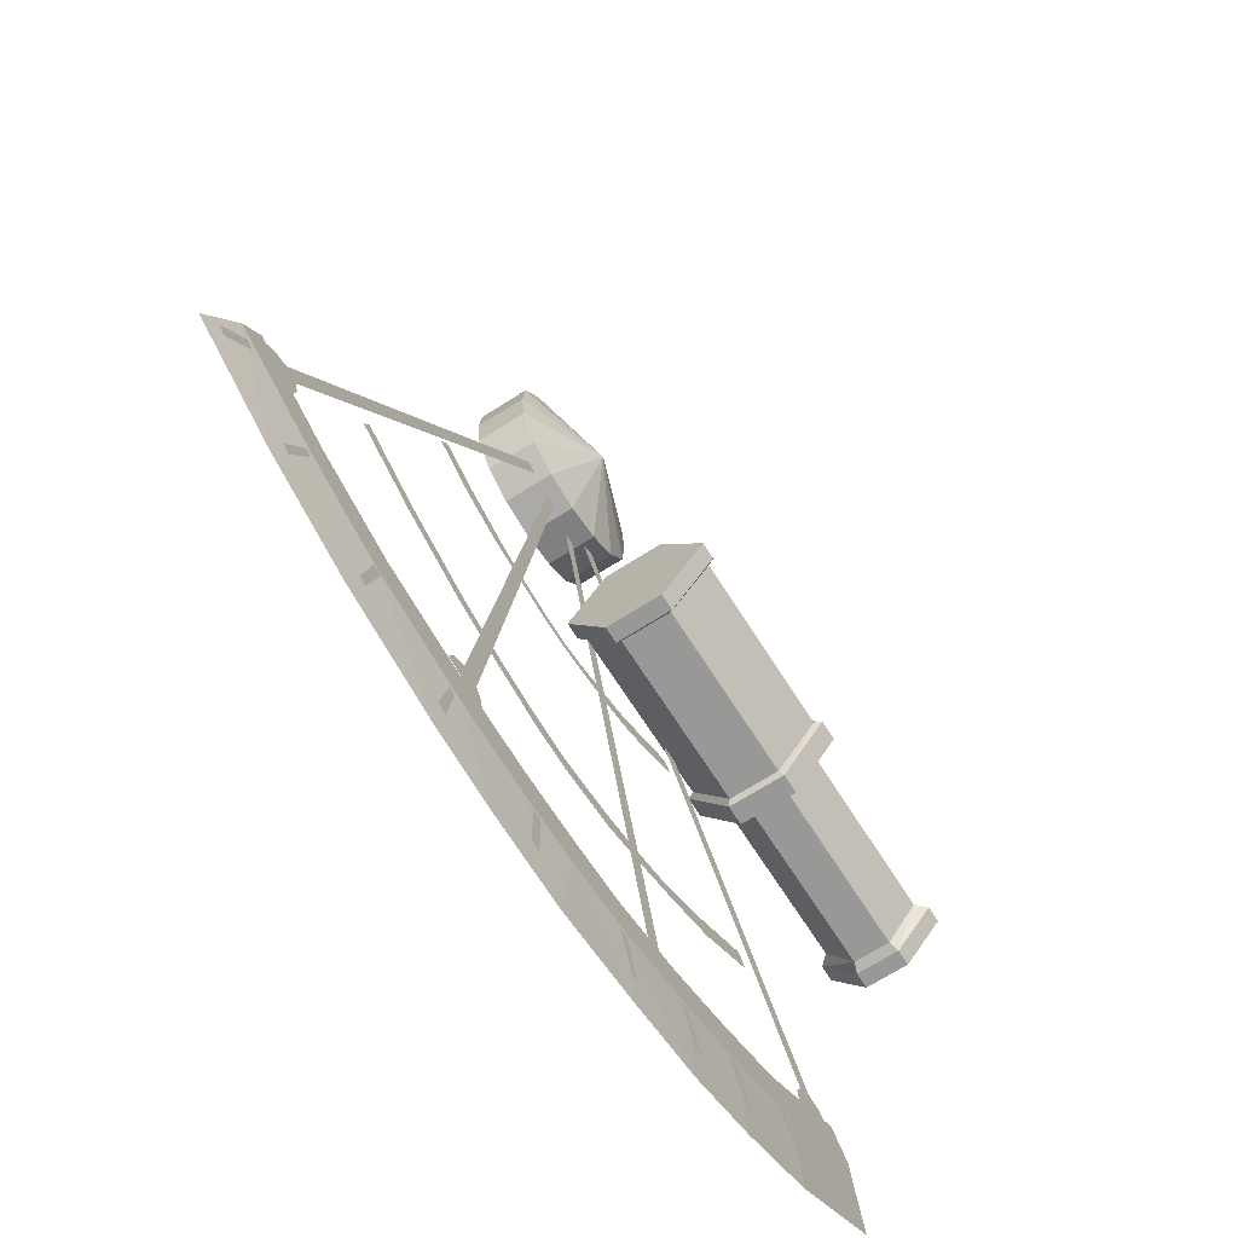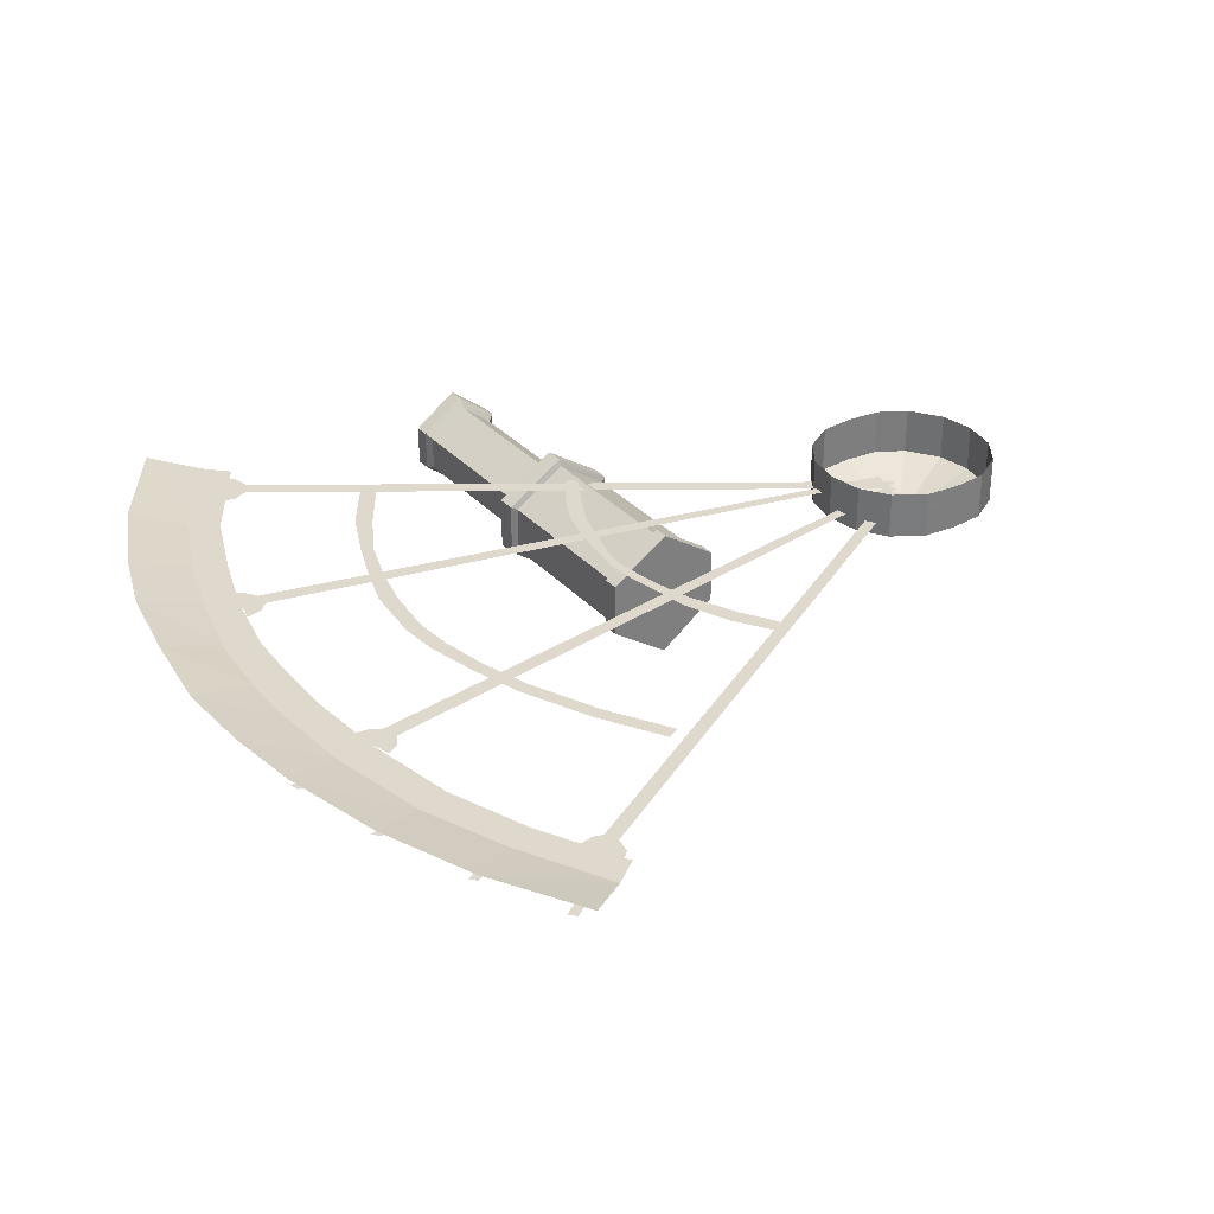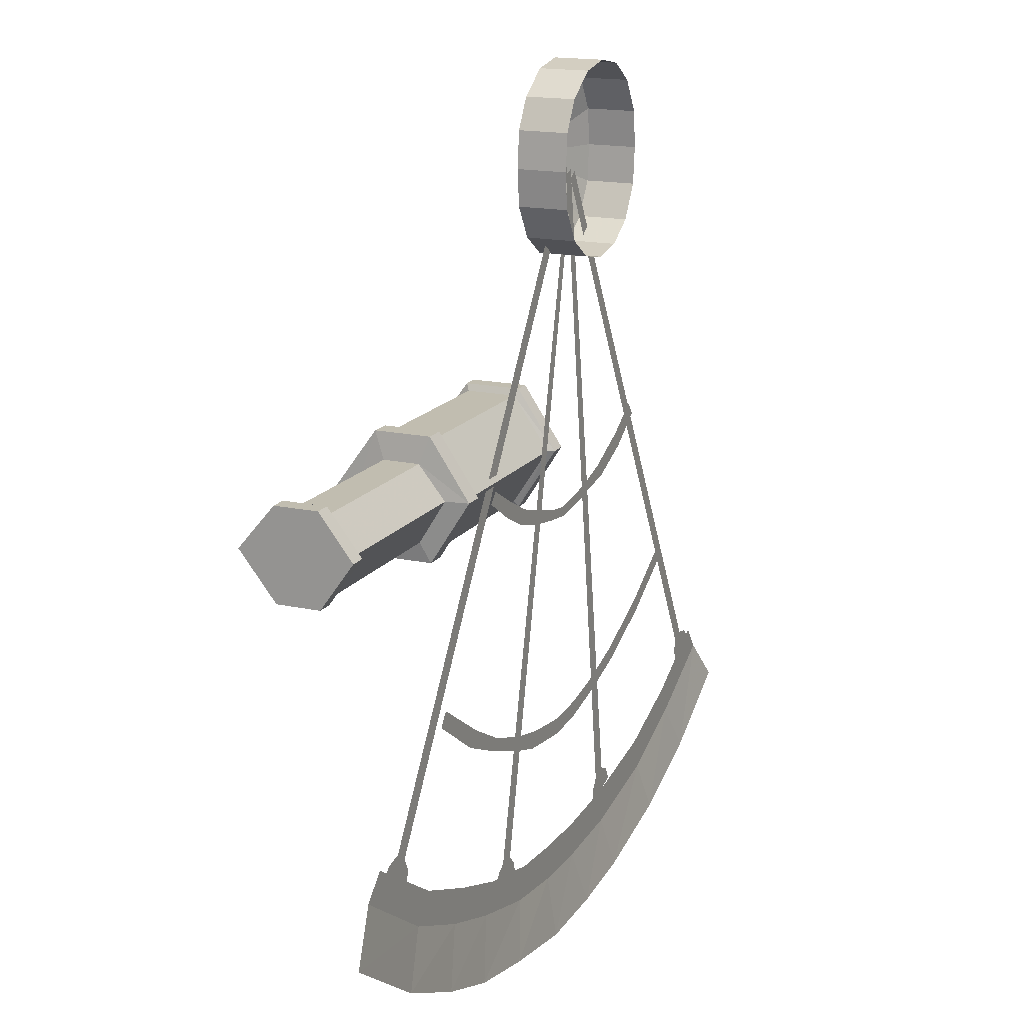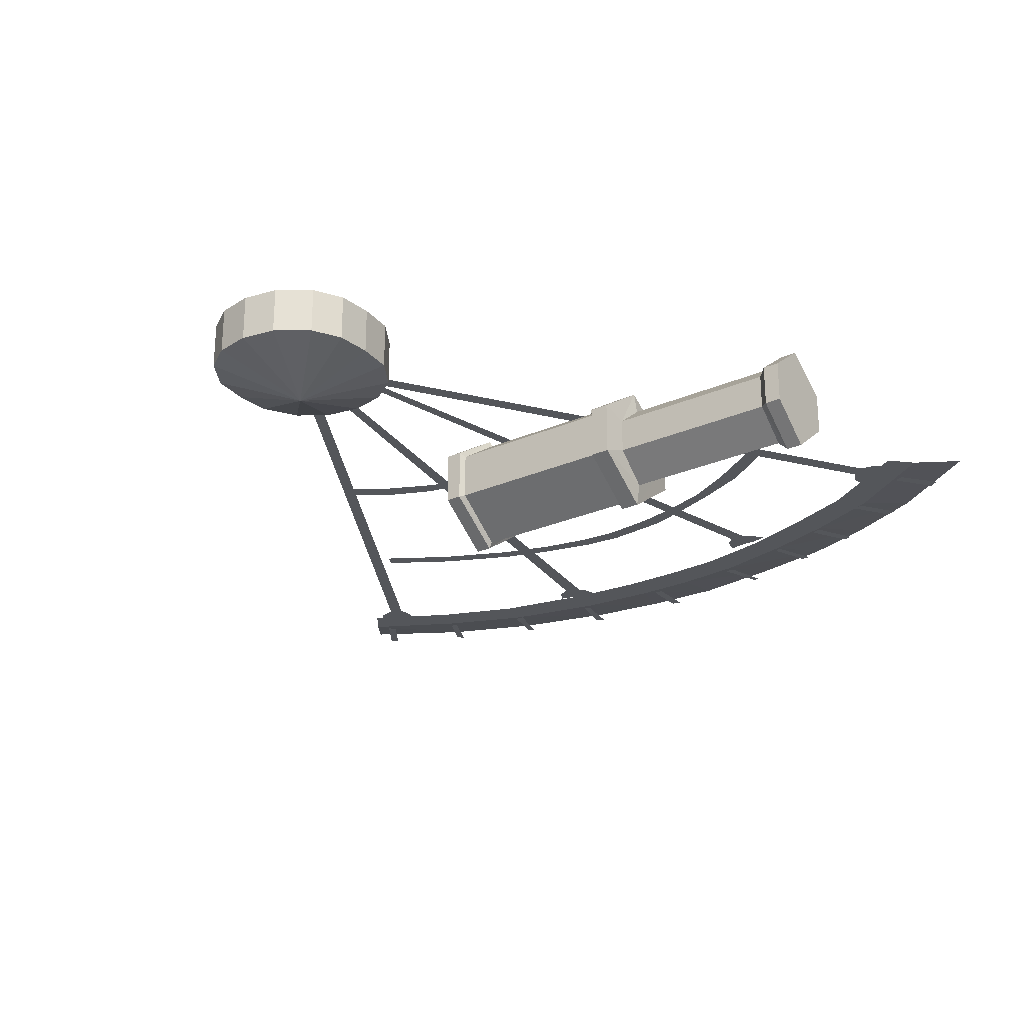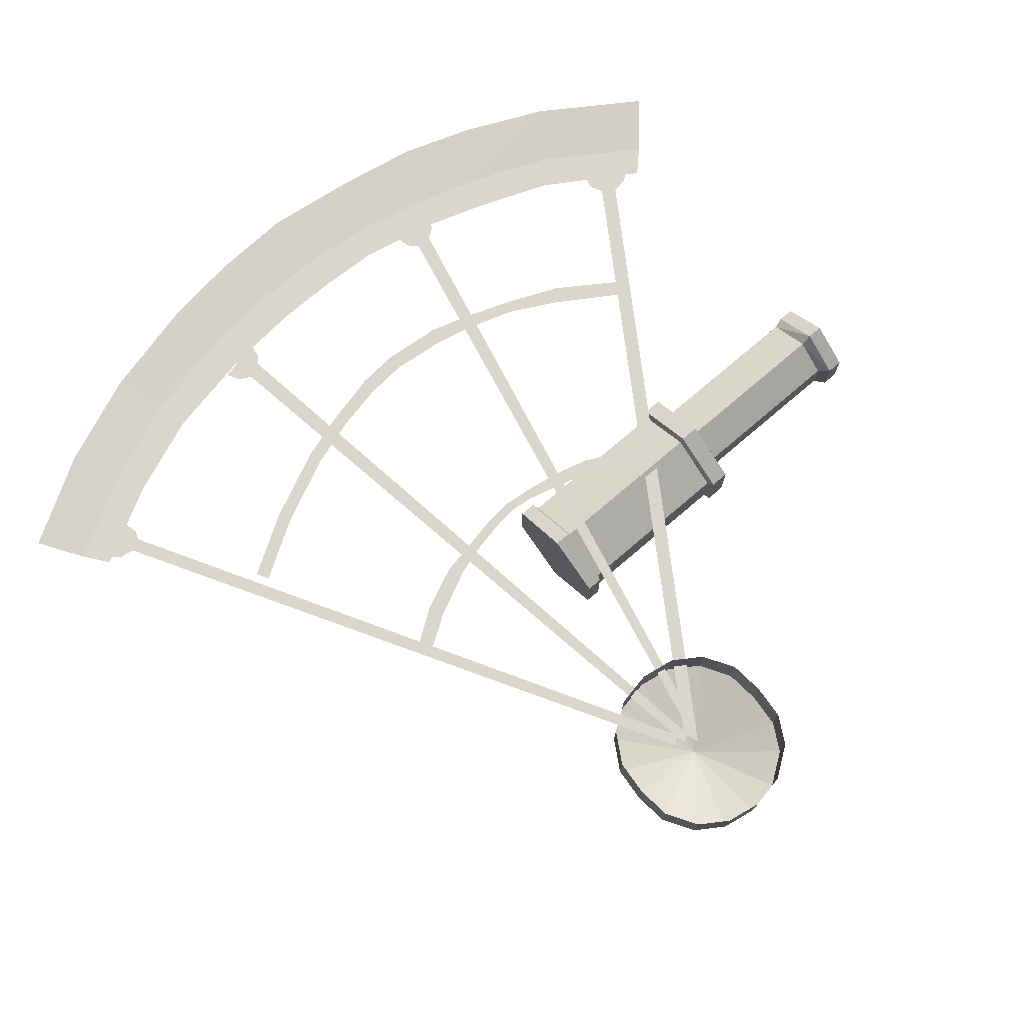
<metadata>
{"format":"obj","ext":"obj","renderer":"f3d","projection":"perspective","resolution":1024,"background":"white","views":[{"elev":-68.5,"azim":-57.5,"up":"+Z"},{"elev":31.9,"azim":-124.2,"up":"+Y"},{"elev":16.7,"azim":114.0,"up":"+Z"},{"elev":-25.7,"azim":35.1,"up":"+Y"},{"elev":73.9,"azim":-40.6,"up":"+Y"}]}
</metadata>
<code>
v 1.008 -0.3359 0.4141
v 1.008 -0.2578 0.5234
v 1.047 -0.2578 0.5234
v 1.047 -0.3359 0.4141
v 1.047 -0.4375 0.4141
v 1.008 -0.4375 0.4141
v 0.9844 -0.3438 0.4219
v 1.008 -0.5234 0.5234
v 0.9844 -0.5 0.5234
v 0.9844 -0.4297 0.4219
v 0.5703 -0.3438 0.4219
v 0.9844 -0.2812 0.5234
v 1.008 -0.3359 0.625
v 1.047 -0.3359 0.625
v 1.047 -0.4375 0.625
v 1.047 -0.5234 0.5234
v 1.008 -0.4375 0.625
v 0.9844 -0.4297 0.6016
v 0.9844 -0.3438 0.6016
v 0.5703 -0.4297 0.6016
v 0.5703 -0.5 0.5234
v 0.5703 -0.4297 0.4219
v 0.5625 -0.3203 0.375
v 0.5703 -0.2812 0.5234
v 0.5703 -0.3438 0.6016
v 0.5625 -0.4531 0.6641
v 0.08594 -0.4531 0.375
v 0.08594 -0.5547 0.5234
v 0.04688 -0.5547 0.5234
v 0.04688 -0.4531 0.375
v 0.04688 -0.3203 0.375
v 0.08594 -0.3203 0.375
v 0.09375 -0.4453 0.3906
v 0.09375 -0.5391 0.5234
v 0.08594 -0.4531 0.6641
v 0.04688 -0.4531 0.6641
v 0.04688 -0.3203 0.6641
v 0.04688 -0.2266 0.5234
v 0.08594 -0.2266 0.5234
v 0.09375 -0.2422 0.5234
v 0.09375 -0.3281 0.3906
v 0.5078 -0.4453 0.3906
v 0.5078 -0.5391 0.5234
v 0.09375 -0.4453 0.6484
v 0.09375 -0.3281 0.6484
v 0.08594 -0.3203 0.6641
v 0.5078 -0.3281 0.6484
v 0.5078 -0.2422 0.5234
v 0.5078 -0.3281 0.3906
v 0.5156 -0.4531 0.375
v 0.5156 -0.5547 0.5234
v 0.5078 -0.4453 0.6484
v 0.5156 -0.3203 0.6641
v 0.5156 -0.2266 0.5234
v 0.5156 -0.4531 0.6641
v 0.5625 -0.3203 0.6641
v 0.5625 -0.2266 0.5234
v 0.5156 -0.3203 0.375
v 0.5625 -0.4531 0.375
v 0.5625 -0.5547 0.5234
v -0.03125 -0.2812 0.9688
v -0.1172 -0.2812 0.9844
v -0.1172 -0.1641 0.9844
v -0.03125 -0.1641 0.9688
v 0.05469 -0.2812 0.9844
v -0.03125 -0.3594 1.195
v -0.1875 -0.2812 1.031
v -0.1875 -0.1641 1.031
v 0.05469 -0.1641 0.9844
v 0.125 -0.2812 1.031
v 0.1719 -0.2812 1.109
v 0.1797 -0.2812 1.195
v 0.1719 -0.2812 1.281
v 0.1328 -0.2812 1.352
v 0.05469 -0.2812 1.406
v -0.03125 -0.2812 1.422
v -0.1172 -0.2812 1.406
v -0.1875 -0.2812 1.359
v -0.2344 -0.2812 1.281
v -0.2422 -0.2812 1.195
v -0.2344 -0.2812 1.109
v -0.2344 -0.1641 1.109
v 0.05469 -0.1641 1.406
v -0.03125 -0.1641 1.422
v -0.1172 -0.1641 1.406
v -0.1875 -0.1641 1.359
v -0.2344 -0.1641 1.281
v -0.2422 -0.1641 1.195
v 0.125 -0.1641 1.031
v 0.1719 -0.1641 1.109
v 0.1797 -0.1641 1.195
v 0.1719 -0.1641 1.281
v 0.1328 -0.1641 1.352
v -0.9531 -0.25 -0.3438
v -1.016 -0.25 -0.4375
v -1 -0.25 -0.4531
v -0.9375 -0.25 -0.3594
v -0.7656 -0.25 -0.4453
v -0.8125 -0.25 -0.5391
v -0.7969 -0.25 -0.5547
v -0.75 -0.25 -0.4531
v -0.5547 -0.25 -0.5234
v -0.5781 -0.25 -0.625
v -0.5625 -0.25 -0.6406
v -0.5312 -0.25 -0.5234
v -0.3203 -0.25 -0.5781
v -0.3438 -0.25 -0.6875
v -0.3203 -0.25 -0.6953
v -0.3047 -0.25 -0.5859
v -0.0625 -0.25 -0.6016
v -0.0625 -0.25 -0.7109
v -0.03906 -0.25 -0.7188
v -0.03906 -0.25 -0.6016
v 0.2109 -0.25 -0.5859
v 0.25 -0.25 -0.6953
v 0.2656 -0.25 -0.6953
v 0.2344 -0.25 -0.5859
v 0.4141 -0.25 -0.5391
v 0.4531 -0.25 -0.6406
v 0.4766 -0.25 -0.6406
v 0.4297 -0.25 -0.5312
v 0.5703 -0.25 -0.4844
v 0.625 -0.25 -0.5859
v 0.6484 -0.25 -0.5781
v 0.5938 -0.25 -0.4766
v 0.75 -0.25 -0.4062
v 0.8125 -0.25 -0.5
v 0.8359 -0.25 -0.4922
v 0.7734 -0.25 -0.3984
v 0.9297 -0.25 -0.3047
v 1 -0.25 -0.3984
v 1.023 -0.25 -0.3828
v 0.9531 -0.25 -0.2969
v -0.9297 -0.25 -0.25
v -0.9766 -0.25 -0.3125
v -0.7578 -0.25 -0.4297
v -0.7266 -0.25 -0.3594
v -0.5469 -0.25 -0.5156
v -0.5234 -0.25 -0.4375
v -0.2891 -0.25 -0.5703
v -0.2812 -0.25 -0.4844
v -0.09375 -0.25 -0.5859
v -0.09375 -0.25 -0.5
v 0.0625 -0.25 -0.5859
v 0.05469 -0.25 -0.5
v 0.2344 -0.25 -0.5703
v 0.2031 -0.25 -0.4922
v 0.4297 -0.25 -0.5234
v 0.3906 -0.25 -0.4531
v 0.6016 -0.25 -0.4688
v 0.5547 -0.25 -0.3984
v 0.7891 -0.25 -0.3906
v 0.7344 -0.25 -0.3281
v 1.023 -0.25 -0.2344
v 0.9688 -0.25 -0.1797
v -1.047 -0.2266 -0.4141
v -0.8203 -0.2266 -0.5469
v -0.5859 -0.2266 -0.6406
v -0.3281 -0.2266 -0.7031
v -0.1406 -0.2266 -0.7266
v 0.0625 -0.2266 -0.7344
v 0.2891 -0.2266 -0.7031
v 0.4922 -0.2266 -0.6641
v 0.6719 -0.2266 -0.6016
v 0.875 -0.2266 -0.5078
v 1.117 -0.2266 -0.3438
v -0.8906 -0.25 -0.2812
v -0.8984 -0.25 -0.2422
v -0.9219 -0.25 -0.2656
v -0.8594 -0.25 -0.2344
v -0.8594 -0.25 -0.2969
v -0.8281 -0.25 -0.25
v -0.05469 -0.25 1.141
v -0.07812 -0.25 1.156
v -0.8203 -0.25 -0.2734
v -0.8281 -0.25 -0.3125
v -0.3047 -0.25 -0.4766
v -0.3203 -0.25 -0.4375
v -0.3359 -0.25 -0.4688
v -0.2891 -0.25 -0.4219
v -0.2656 -0.25 -0.4922
v -0.25 -0.25 -0.4375
v -0.03125 -0.25 1.156
v -0.05469 -0.25 1.164
v -0.2344 -0.25 -0.4609
v -0.2266 -0.25 -0.5
v -0.625 -0.2344 0.07812
v -0.6406 -0.2344 0.04688
v -0.4844 -0.2344 -0.04688
v -0.4688 -0.2344 -0.01562
v -0.3125 -0.2344 -0.125
v -0.2969 -0.2344 -0.09375
v -0.1875 -0.2344 -0.1641
v -0.1719 -0.2344 -0.1328
v -0.05469 -0.2344 -0.1953
v -0.05469 -0.2344 -0.1562
v 0.04688 -0.2344 -0.2031
v 0.04688 -0.2344 -0.1641
v 0.1953 -0.2344 -0.1875
v 0.1797 -0.2344 -0.1484
v 0.2969 -0.2344 -0.1562
v 0.2812 -0.2344 -0.125
v 0.4219 -0.2344 -0.1094
v 0.3984 -0.2344 -0.08594
v 0.5469 -0.2344 -0.05469
v 0.5156 -0.2344 -0.02344
v 0.6953 -0.2344 0.04688
v 0.6719 -0.2344 0.07812
v 0.875 -0.25 -0.25
v 0.8359 -0.25 -0.2344
v 0.8438 -0.25 -0.2734
v 0.8516 -0.25 -0.2031
v 0.9141 -0.25 -0.2266
v 0.8828 -0.25 -0.1797
v -0.02344 -0.25 1.188
v -0.03906 -0.25 1.148
v 0.9219 -0.25 -0.1875
v 0.9453 -0.25 -0.2031
v 0.3281 -0.2344 -0.4688
v 0.3047 -0.2344 -0.4375
v 0.2969 -0.2344 -0.4766
v 0.3281 -0.2344 -0.4141
v 0.375 -0.2344 -0.4688
v 0.3672 -0.2344 -0.4141
v 0 -0.2344 1.148
v -0.02344 -0.2344 1.148
v 0.3906 -0.2344 -0.4297
v 0.4141 -0.2344 -0.4609
v -0.4062 -0.2344 0.5234
v -0.4297 -0.2344 0.4922
v -0.3359 -0.2344 0.4297
v -0.3203 -0.2344 0.4688
v -0.2266 -0.2344 0.3828
v -0.2031 -0.2344 0.4141
v -0.1406 -0.2344 0.3672
v -0.125 -0.2344 0.3906
v -0.0625 -0.2344 0.3516
v -0.04688 -0.2344 0.375
v 0.01562 -0.2344 0.3438
v 0.01562 -0.2344 0.3672
v 0.08594 -0.2344 0.3516
v 0.07812 -0.2344 0.375
v 0.1797 -0.2344 0.3672
v 0.1641 -0.2344 0.3984
v 0.2656 -0.2344 0.3906
v 0.2422 -0.2344 0.4219
v 0.3438 -0.2344 0.4297
v 0.3203 -0.2344 0.4609
v 0.4297 -0.2344 0.4844
v 0.4062 -0.2344 0.5078
f 1 2 3
f 1 3 4
f 1 4 5
f 1 5 6
f 1 6 7
f 1 7 2
f 1 2 8
f 1 8 6
f 6 8 9
f 6 9 10
f 6 10 7
f 7 10 11
f 7 11 12
f 7 12 2
f 2 12 13
f 2 13 14
f 2 14 3
f 3 14 15
f 3 15 16
f 3 16 4
f 4 16 5
f 5 16 8
f 5 8 6
f 17 8 16
f 17 16 15
f 17 15 14
f 17 14 13
f 17 13 18
f 17 18 8
f 17 8 2
f 17 2 13
f 13 12 19
f 13 19 18
f 18 19 20
f 18 20 9
f 18 9 8
f 10 9 21
f 10 21 22
f 10 22 11
f 11 22 23
f 11 23 24
f 11 24 12
f 12 24 19
f 19 24 25
f 19 25 20
f 20 25 26
f 20 26 21
f 20 21 9
f 27 28 29
f 27 29 30
f 27 30 31
f 27 31 32
f 27 32 33
f 27 33 28
f 28 33 34
f 28 34 35
f 28 35 36
f 28 36 29
f 29 36 37
f 29 37 38
f 29 38 30
f 30 38 31
f 31 38 39
f 31 39 32
f 32 39 40
f 32 40 41
f 32 41 33
f 33 41 42
f 33 42 34
f 34 42 43
f 34 43 44
f 34 44 35
f 35 44 45
f 35 45 46
f 35 46 36
f 36 46 37
f 37 46 38
f 38 46 39
f 39 46 45
f 39 45 40
f 40 45 47
f 40 47 48
f 40 48 41
f 41 48 49
f 41 49 42
f 42 49 50
f 42 50 43
f 43 50 51
f 43 51 52
f 43 52 44
f 44 52 47
f 44 47 45
f 53 54 48
f 53 48 47
f 53 47 52
f 53 52 55
f 53 55 56
f 53 56 54
f 54 56 57
f 54 57 58
f 54 58 49
f 54 49 48
f 49 58 50
f 50 58 59
f 50 59 51
f 51 59 60
f 51 60 55
f 51 55 52
f 58 23 59
f 59 23 22
f 59 22 60
f 60 22 21
f 60 21 26
f 60 26 55
f 55 26 56
f 56 26 25
f 56 25 57
f 57 25 24
f 57 24 23
f 57 23 58
f 61 62 63
f 61 63 64
f 61 64 65
f 62 67 68
f 62 68 63
f 64 69 65
f 65 69 70
f 67 81 82
f 67 82 68
f 76 75 83
f 76 83 84
f 76 84 77
f 77 84 85
f 77 85 78
f 78 85 86
f 78 86 79
f 79 86 87
f 79 87 80
f 80 87 88
f 80 88 81
f 81 88 82
f 70 69 89
f 70 89 71
f 71 89 90
f 71 90 72
f 72 90 91
f 72 91 73
f 73 91 92
f 73 92 74
f 74 92 93
f 74 93 75
f 75 93 83
f 61 65 66
f 61 66 62
f 62 66 67
f 65 70 66
f 66 70 71
f 66 71 72
f 66 72 73
f 66 73 74
f 66 74 75
f 66 75 76
f 66 76 77
f 66 77 78
f 66 78 79
f 66 79 80
f 66 80 81
f 66 81 67
f 135 156 157
f 135 157 136
f 136 157 158
f 136 158 138
f 138 158 159
f 138 159 140
f 140 159 160
f 140 160 142
f 142 160 161
f 142 161 144
f 144 161 162
f 144 162 146
f 146 162 163
f 146 163 148
f 148 163 164
f 148 164 150
f 150 164 165
f 150 165 152
f 152 165 166
f 152 166 154
f 94 95 96
f 94 96 97
f 98 99 100
f 98 100 101
f 102 103 104
f 102 104 105
f 106 107 108
f 106 108 109
f 110 111 112
f 110 112 113
f 114 115 116
f 114 116 117
f 118 119 120
f 118 120 121
f 122 123 124
f 122 124 125
f 126 127 128
f 126 128 129
f 130 131 132
f 130 132 133
f 167 168 169
f 168 167 170
f 170 167 171
f 170 171 172
f 170 172 173
f 170 173 174
f 172 171 175
f 175 171 176
f 177 178 179
f 178 177 180
f 180 177 181
f 180 181 182
f 180 182 183
f 180 183 184
f 182 181 185
f 185 181 186
f 187 188 189
f 187 189 190
f 190 189 191
f 190 191 192
f 192 191 193
f 192 193 194
f 194 193 195
f 194 195 196
f 196 195 197
f 196 197 198
f 198 197 199
f 198 199 200
f 200 199 201
f 200 201 202
f 202 201 203
f 202 203 204
f 204 203 205
f 204 205 206
f 206 205 207
f 206 207 208
f 209 210 211
f 210 209 212
f 212 209 213
f 212 213 214
f 212 214 215
f 212 215 216
f 214 213 217
f 217 213 218
f 219 220 221
f 220 219 222
f 222 219 223
f 222 223 224
f 222 224 225
f 222 225 226
f 224 223 227
f 227 223 228
f 229 230 231
f 229 231 232
f 232 231 233
f 232 233 234
f 234 233 235
f 234 235 236
f 236 235 237
f 236 237 238
f 238 237 239
f 238 239 240
f 240 239 241
f 240 241 242
f 242 241 243
f 242 243 244
f 244 243 245
f 244 245 246
f 246 245 247
f 246 247 248
f 248 247 249
f 248 249 250
f 134 135 136
f 134 136 137
f 137 136 138
f 137 138 139
f 139 138 140
f 139 140 141
f 141 140 142
f 141 142 143
f 143 142 144
f 143 144 145
f 145 144 146
f 145 146 147
f 147 146 148
f 147 148 149
f 149 148 150
f 149 150 151
f 151 150 152
f 151 152 153
f 153 152 154
f 153 154 155

</code>
